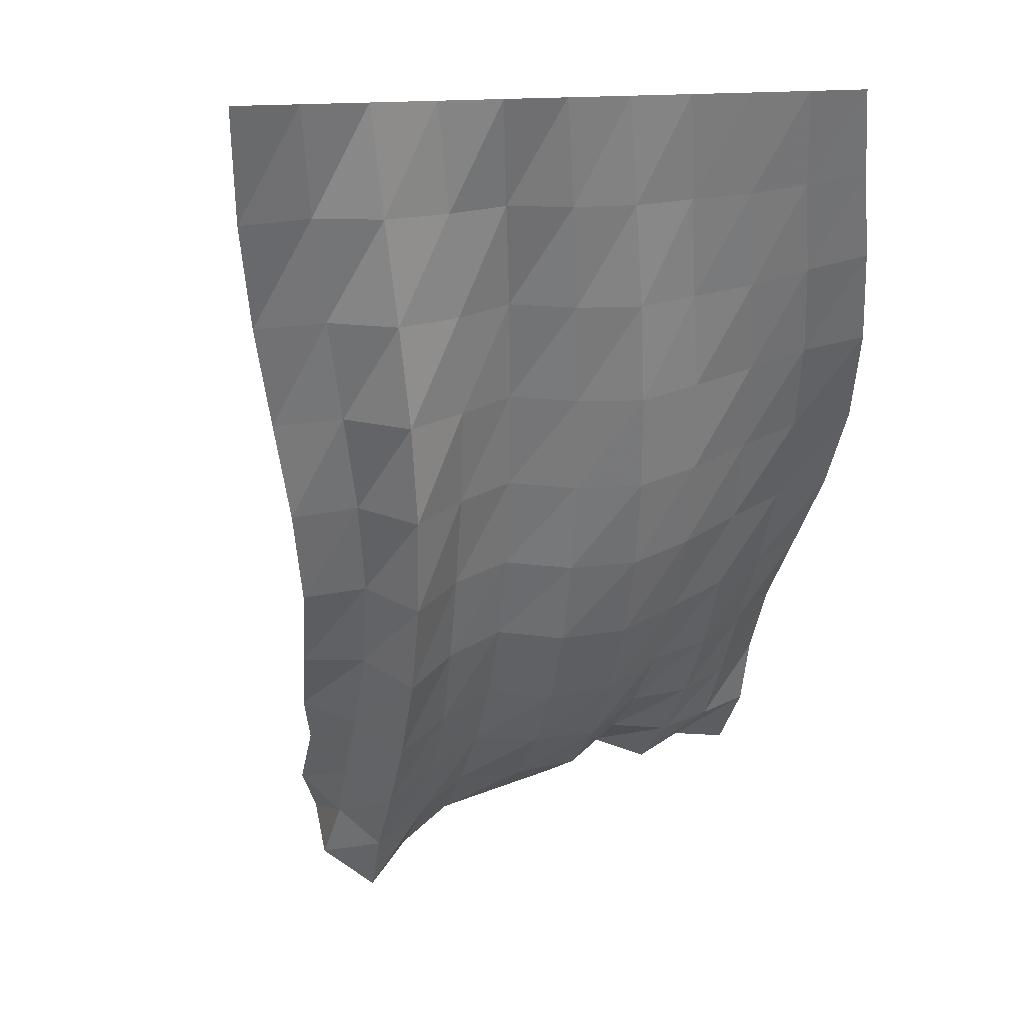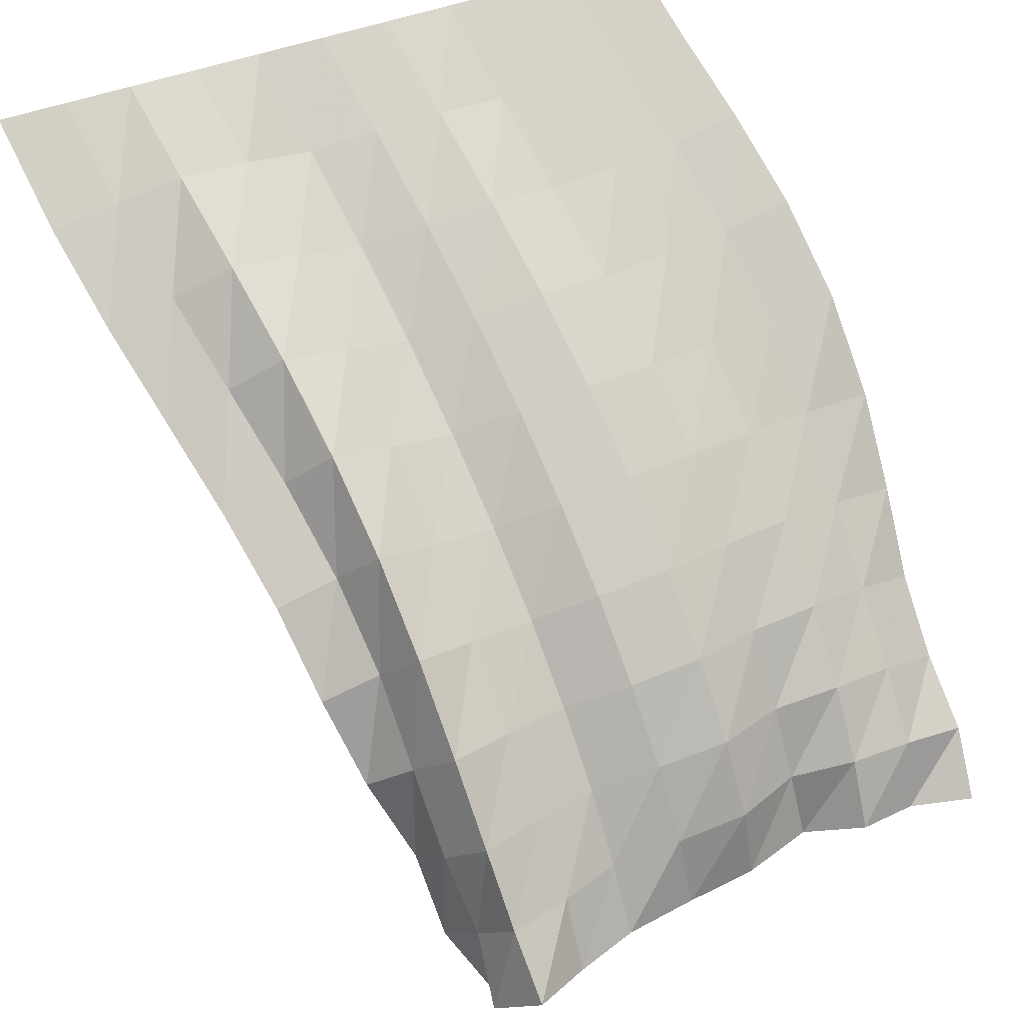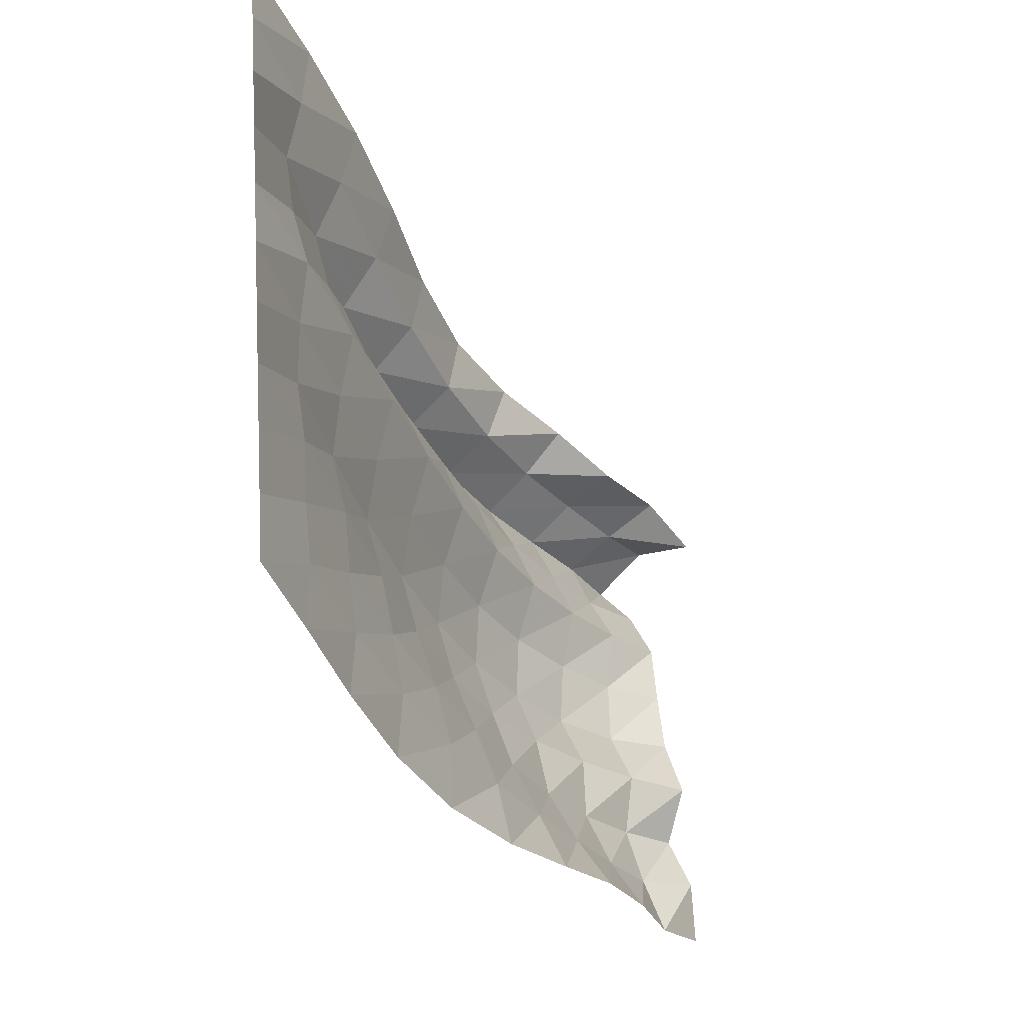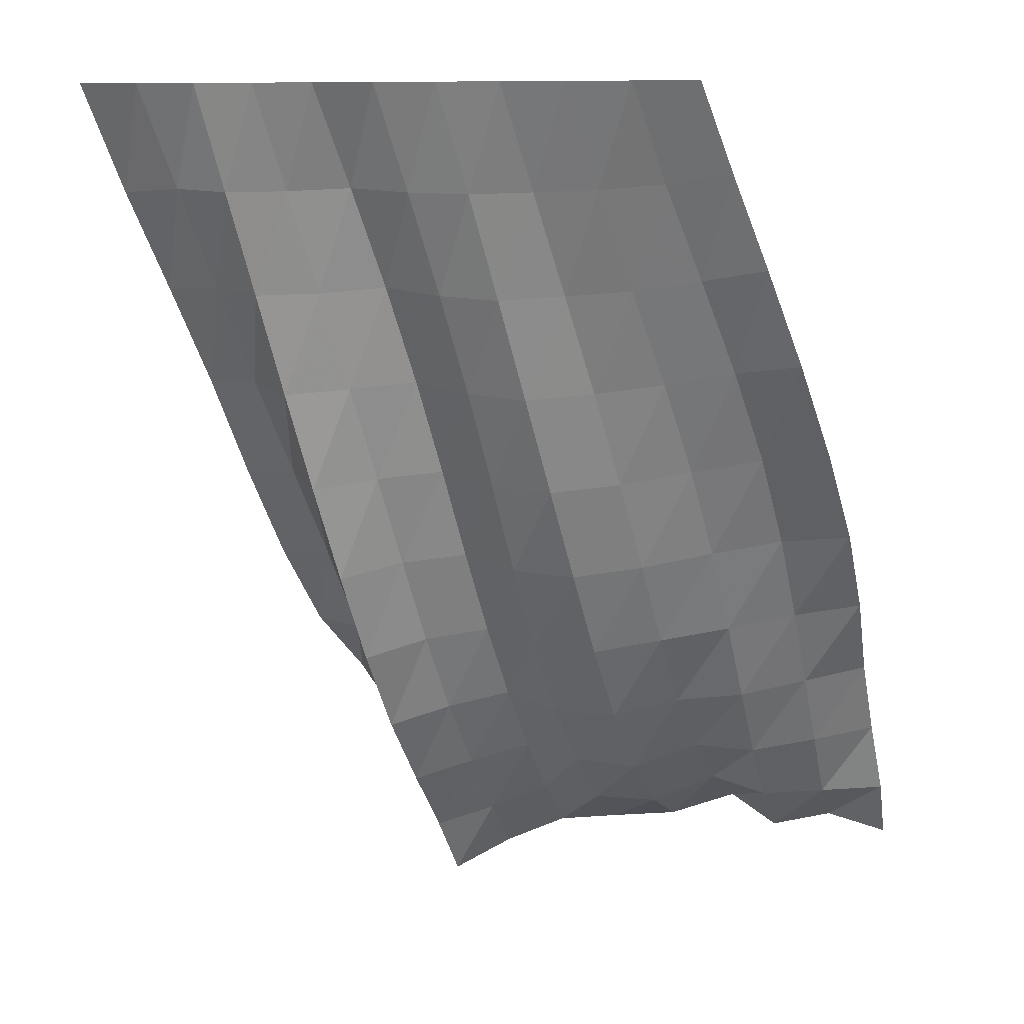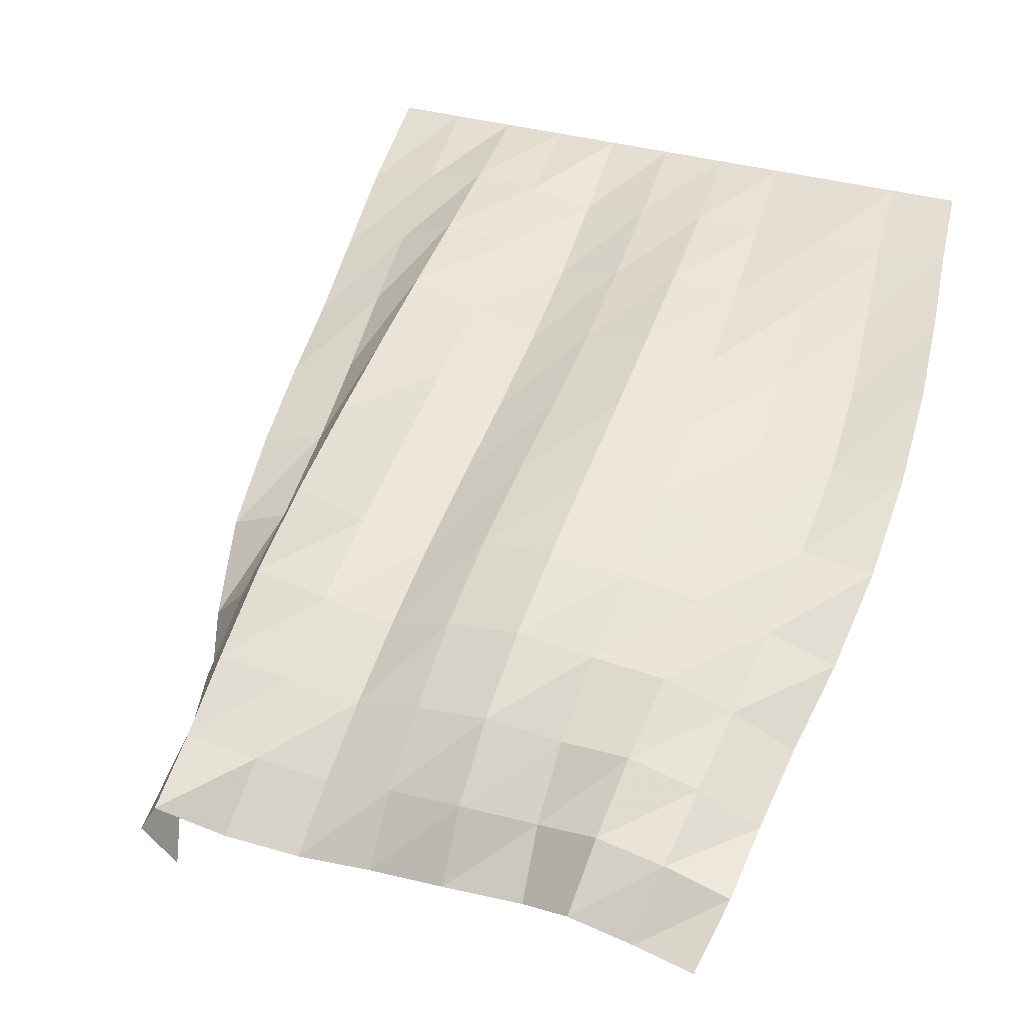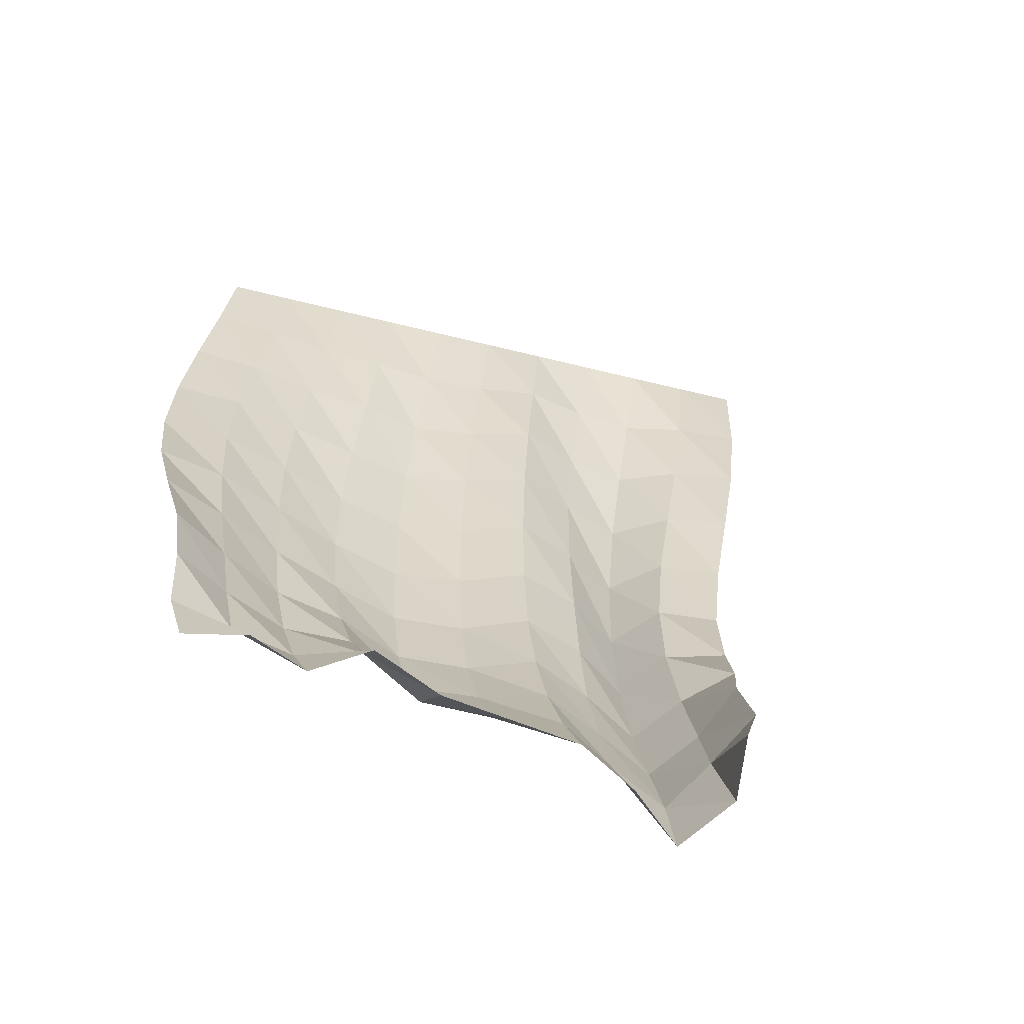
<metadata>
{"format":"obj","ext":"obj","renderer":"f3d","projection":"perspective","resolution":1024,"background":"white","views":[{"elev":13.5,"azim":155.3,"up":"+Z"},{"elev":60.4,"azim":161.6,"up":"+Y"},{"elev":61.2,"azim":-93.8,"up":"+Z"},{"elev":10.0,"azim":-157.2,"up":"+Z"},{"elev":27.4,"azim":-151.8,"up":"+Y"},{"elev":-37.9,"azim":-19.0,"up":"+Z"}]}
</metadata>
<code>
v  -0.000153  6  -0.000576
v  0.4995  5.999  -0.001682
v  0.9994  5.999  -0.001931
v  1.499  5.999  -0.002045
v  1.999  5.999  -0.002135
v  2.499  5.999  -0.002138
v  2.999  5.999  -0.002043
v  3.499  5.999  -0.002115
v  3.999  6  -0.002168
v  4.499  5.999  -0.002205
v  5  5.999  -0.001477
v  -0.1701  5.764  -0.6449
v  0.3385  5.733  -0.718
v  0.8401  5.752  -0.7669
v  1.34  5.75  -0.7886
v  1.833  5.792  -0.8081
v  2.335  5.764  -0.8028
v  2.841  5.695  -0.7792
v  3.331  5.795  -0.8054
v  3.84  5.834  -0.8197
v  4.333  5.713  -0.8028
v  4.847  5.641  -0.8382
v  -0.364  5.524  -1.322
v  0.1463  5.472  -1.414
v  0.6623  5.505  -1.5
v  1.181  5.519  -1.551
v  1.68  5.603  -1.593
v  2.188  5.531  -1.579
v  2.692  5.418  -1.538
v  3.174  5.59  -1.585
v  3.679  5.681  -1.611
v  4.148  5.467  -1.577
v  4.655  5.331  -1.611
v  -0.544  5.24  -2.026
v  -0.02666  5.182  -2.104
v  0.4994  5.235  -2.207
v  1.028  5.302  -2.29
v  1.545  5.4  -2.354
v  2.061  5.3  -2.337
v  2.564  5.157  -2.286
v  3.042  5.353  -2.343
v  3.528  5.52  -2.393
v  3.949  5.239  -2.334
v  4.441  5.078  -2.373
v  -0.6734  4.881  -2.732
v  -0.151  4.859  -2.785
v  0.3743  4.95  -2.894
v  0.9016  5.073  -3.005
v  1.431  5.17  -3.086
v  1.959  5.071  -3.077
v  2.459  4.906  -3.022
v  2.944  5.085  -3.085
v  3.397  5.319  -3.17
v  3.753  4.989  -3.076
v  4.237  4.868  -3.13
v  -0.7299  4.451  -3.399
v  -0.2165  4.524  -3.455
v  0.2922  4.662  -3.564
v  0.81  4.812  -3.687
v  1.341  4.91  -3.786
v  1.878  4.833  -3.791
v  2.375  4.651  -3.732
v  2.868  4.8  -3.807
v  3.296  5.062  -3.928
v  3.592  4.704  -3.796
v  4.062  4.597  -3.841
v  -0.7153  4.02  -4.015
v  -0.2415  4.196  -4.096
v  0.2421  4.376  -4.209
v  0.7549  4.507  -4.324
v  1.275  4.615  -4.443
v  1.814  4.559  -4.461
v  2.307  4.37  -4.398
v  2.797  4.51  -4.498
v  3.228  4.751  -4.646
v  3.491  4.38  -4.481
v  3.934  4.206  -4.474
v  -0.6711  3.647  -4.6
v  -0.2509  3.88  -4.697
v  0.2137  4.078  -4.813
v  0.7289  4.145  -4.891
v  1.226  4.276  -5.043
v  1.761  4.223  -5.064
v  2.257  4.052  -5.003
v  2.732  4.2  -5.136
v  3.18  4.39  -5.298
v  3.451  4.038  -5.122
v  3.777  3.722  -4.99
v  -0.6771  3.36  -5.169
v  -0.2602  3.585  -5.258
v  0.21  3.751  -5.358
v  0.7122  3.736  -5.371
v  1.189  3.887  -5.571
v  1.718  3.83  -5.58
v  2.222  3.703  -5.543
v  2.684  3.844  -5.7
v  3.136  3.999  -5.868
v  3.401  3.652  -5.687
v  3.562  3.266  -5.454
v  -0.7171  3.151  -5.726
v  -0.2574  3.287  -5.772
v  0.2166  3.389  -5.826
v  0.691  3.301  -5.758
v  1.165  3.435  -5.985
v  1.692  3.413  -6.019
v  2.204  3.331  -6.013
v  2.643  3.489  -6.208
v  3.095  3.63  -6.375
v  3.308  3.255  -6.168
v  3.503  2.856  -5.954
v  -0.6785  2.851  -6.196
v  -0.2025  2.849  -6.106
v  0.2335  2.994  -6.208
v  0.6561  2.839  -6.041
v  1.164  2.934  -6.239
v  1.684  2.948  -6.324
v  2.196  2.949  -6.418
v  2.649  3.094  -6.623
v  3.047  3.336  -6.858
v  3.343  2.946  -6.65
v  3.261  2.512  -6.378
f 1 2 13
f 1 13 12
f 2 3 14
f 2 14 13
f 3 4 15
f 3 15 14
f 4 5 16
f 4 16 15
f 5 6 17
f 5 17 16
f 6 7 18
f 6 18 17
f 7 8 19
f 7 19 18
f 8 9 20
f 8 20 19
f 9 10 21
f 9 21 20
f 10 11 22
f 10 22 21
f 12 13 24
f 12 24 23
f 13 14 25
f 13 25 24
f 14 15 26
f 14 26 25
f 15 16 27
f 15 27 26
f 16 17 28
f 16 28 27
f 17 18 29
f 17 29 28
f 18 19 30
f 18 30 29
f 19 20 31
f 19 31 30
f 20 21 32
f 20 32 31
f 21 22 33
f 21 33 32
f 23 24 35
f 23 35 34
f 24 25 36
f 24 36 35
f 25 26 37
f 25 37 36
f 26 27 38
f 26 38 37
f 27 28 39
f 27 39 38
f 28 29 40
f 28 40 39
f 29 30 41
f 29 41 40
f 30 31 42
f 30 42 41
f 31 32 43
f 31 43 42
f 32 33 44
f 32 44 43
f 34 35 46
f 34 46 45
f 35 36 47
f 35 47 46
f 36 37 48
f 36 48 47
f 37 38 49
f 37 49 48
f 38 39 50
f 38 50 49
f 39 40 51
f 39 51 50
f 40 41 52
f 40 52 51
f 41 42 53
f 41 53 52
f 42 43 54
f 42 54 53
f 43 44 55
f 43 55 54
f 45 46 57
f 45 57 56
f 46 47 58
f 46 58 57
f 47 48 59
f 47 59 58
f 48 49 60
f 48 60 59
f 49 50 61
f 49 61 60
f 50 51 62
f 50 62 61
f 51 52 63
f 51 63 62
f 52 53 64
f 52 64 63
f 53 54 65
f 53 65 64
f 54 55 66
f 54 66 65
f 56 57 68
f 56 68 67
f 57 58 69
f 57 69 68
f 58 59 70
f 58 70 69
f 59 60 71
f 59 71 70
f 60 61 72
f 60 72 71
f 61 62 73
f 61 73 72
f 62 63 74
f 62 74 73
f 63 64 75
f 63 75 74
f 64 65 76
f 64 76 75
f 65 66 77
f 65 77 76
f 67 68 79
f 67 79 78
f 68 69 80
f 68 80 79
f 69 70 81
f 69 81 80
f 70 71 82
f 70 82 81
f 71 72 83
f 71 83 82
f 72 73 84
f 72 84 83
f 73 74 85
f 73 85 84
f 74 75 86
f 74 86 85
f 75 76 87
f 75 87 86
f 76 77 88
f 76 88 87
f 78 79 90
f 78 90 89
f 79 80 91
f 79 91 90
f 80 81 92
f 80 92 91
f 81 82 93
f 81 93 92
f 82 83 94
f 82 94 93
f 83 84 95
f 83 95 94
f 84 85 96
f 84 96 95
f 85 86 97
f 85 97 96
f 86 87 98
f 86 98 97
f 87 88 99
f 87 99 98
f 89 90 101
f 89 101 100
f 90 91 102
f 90 102 101
f 91 92 103
f 91 103 102
f 92 93 104
f 92 104 103
f 93 94 105
f 93 105 104
f 94 95 106
f 94 106 105
f 95 96 107
f 95 107 106
f 96 97 108
f 96 108 107
f 97 98 109
f 97 109 108
f 98 99 110
f 98 110 109
f 100 101 112
f 100 112 111
f 101 102 113
f 101 113 112
f 102 103 114
f 102 114 113
f 103 104 115
f 103 115 114
f 104 105 116
f 104 116 115
f 105 106 117
f 105 117 116
f 106 107 118
f 106 118 117
f 107 108 119
f 107 119 118
f 108 109 120
f 108 120 119
f 109 110 121
f 109 121 120

</code>
